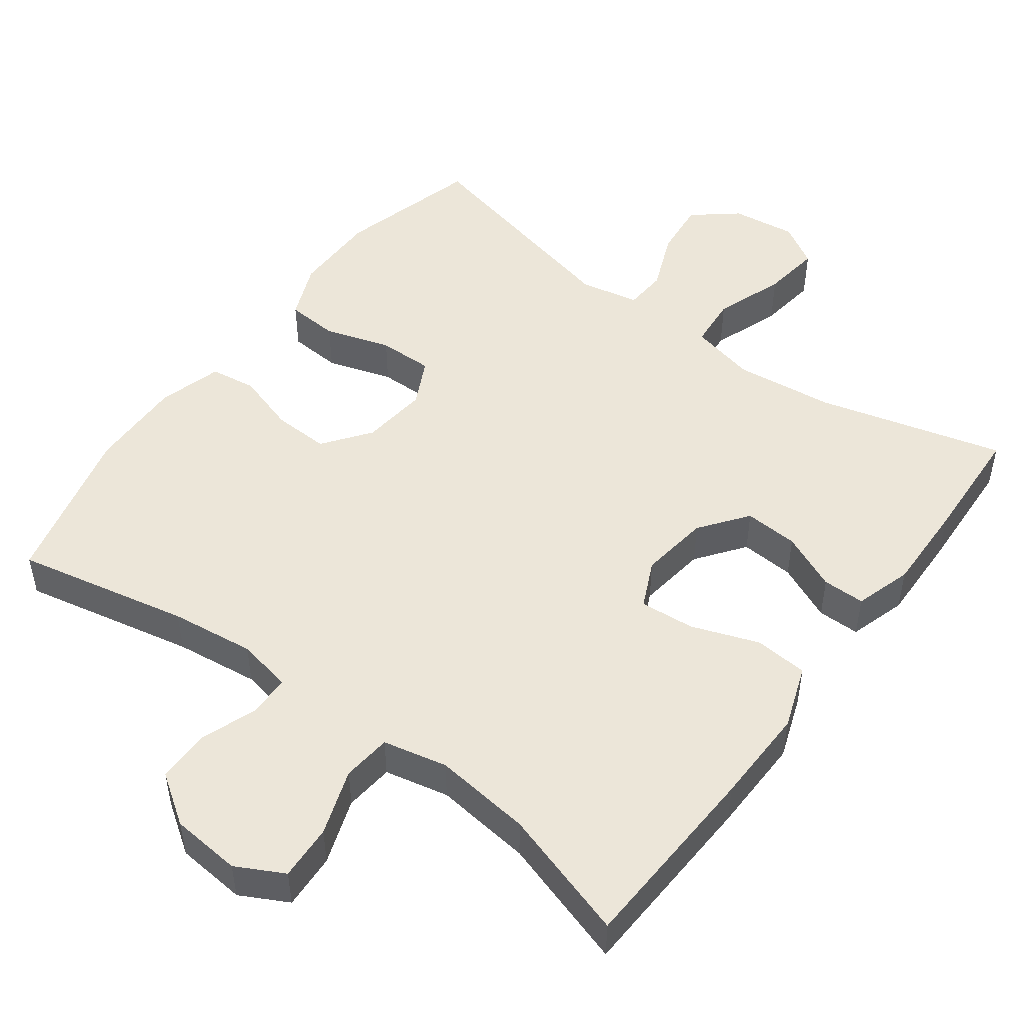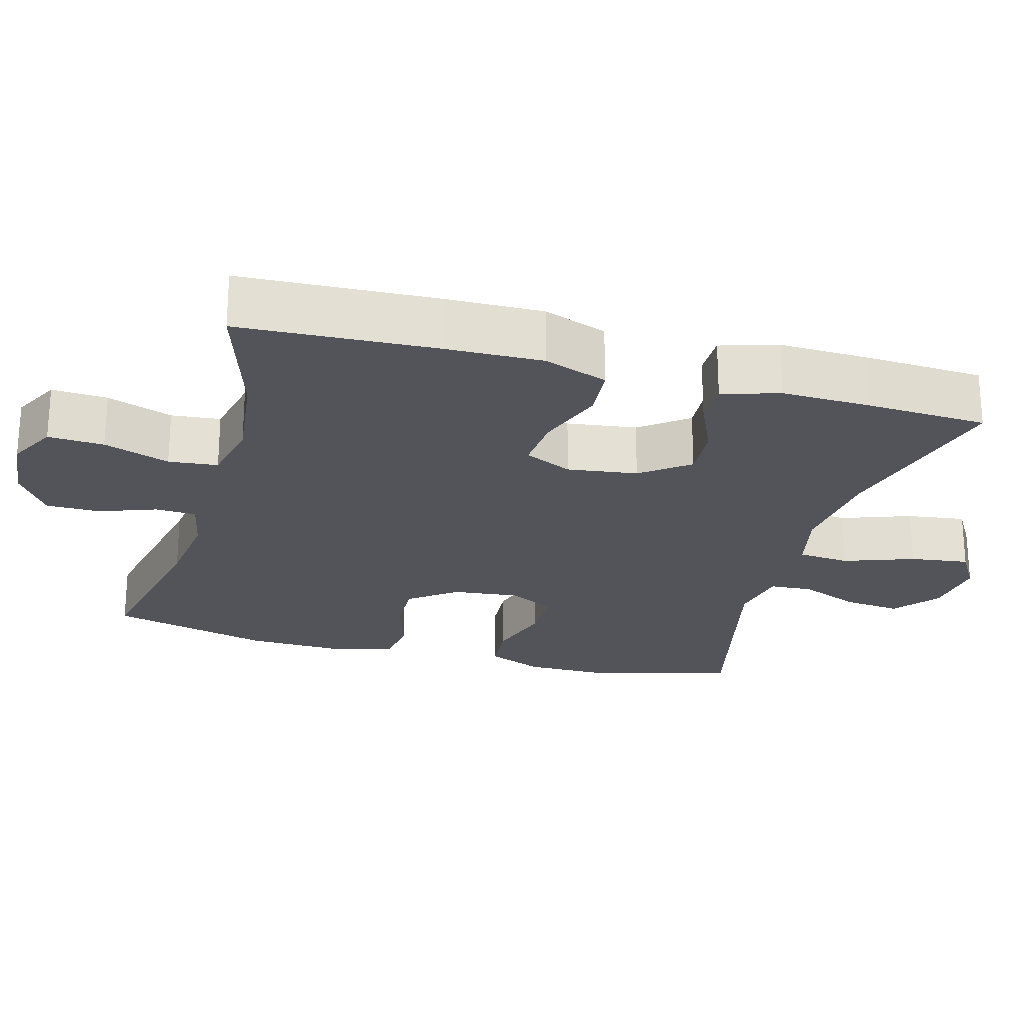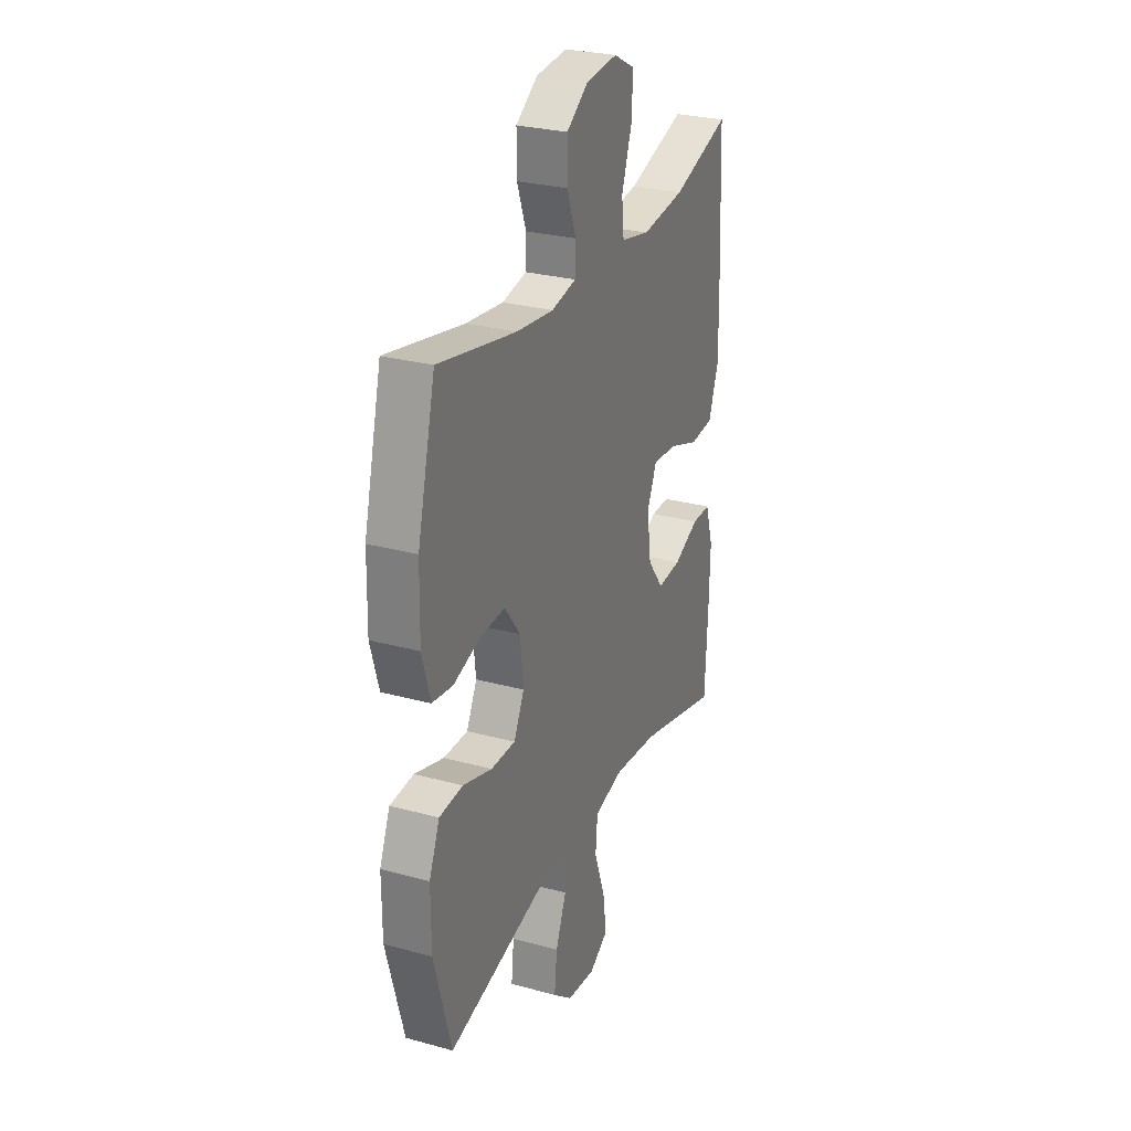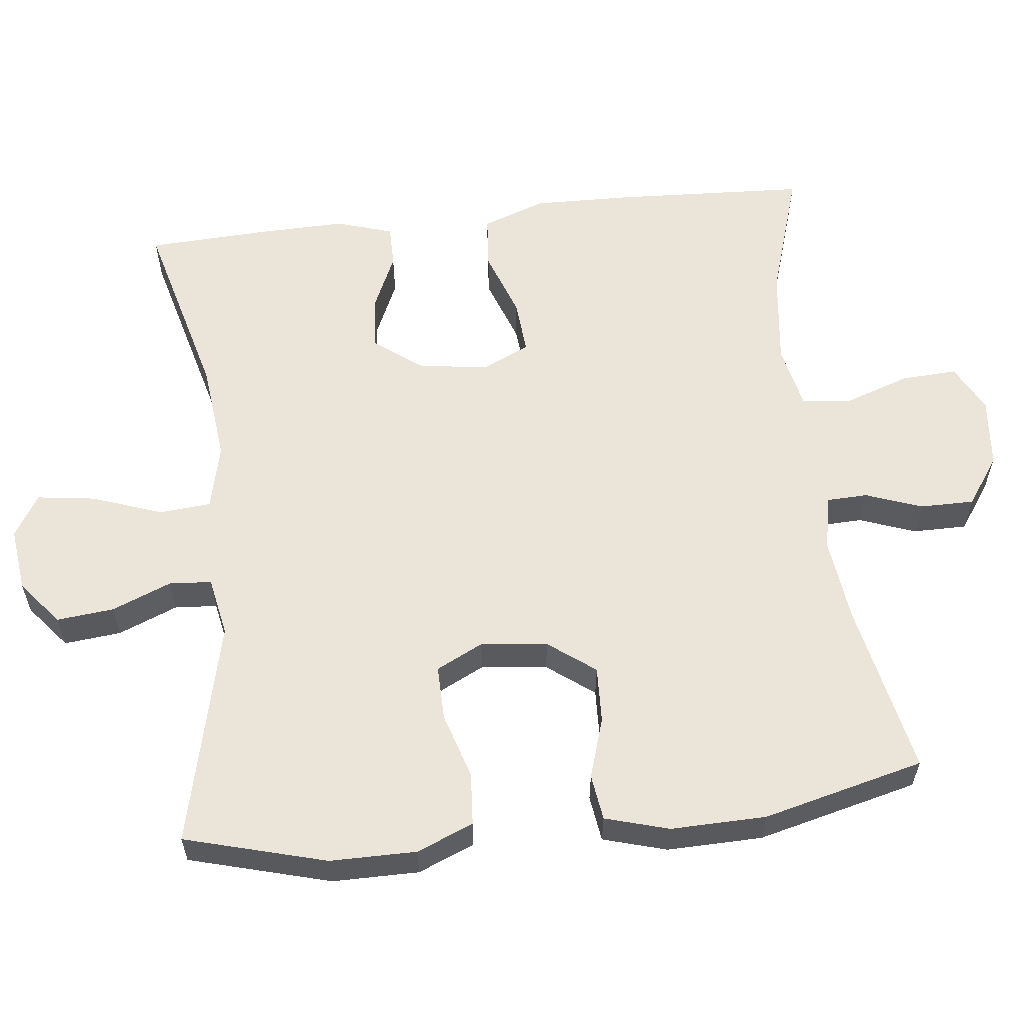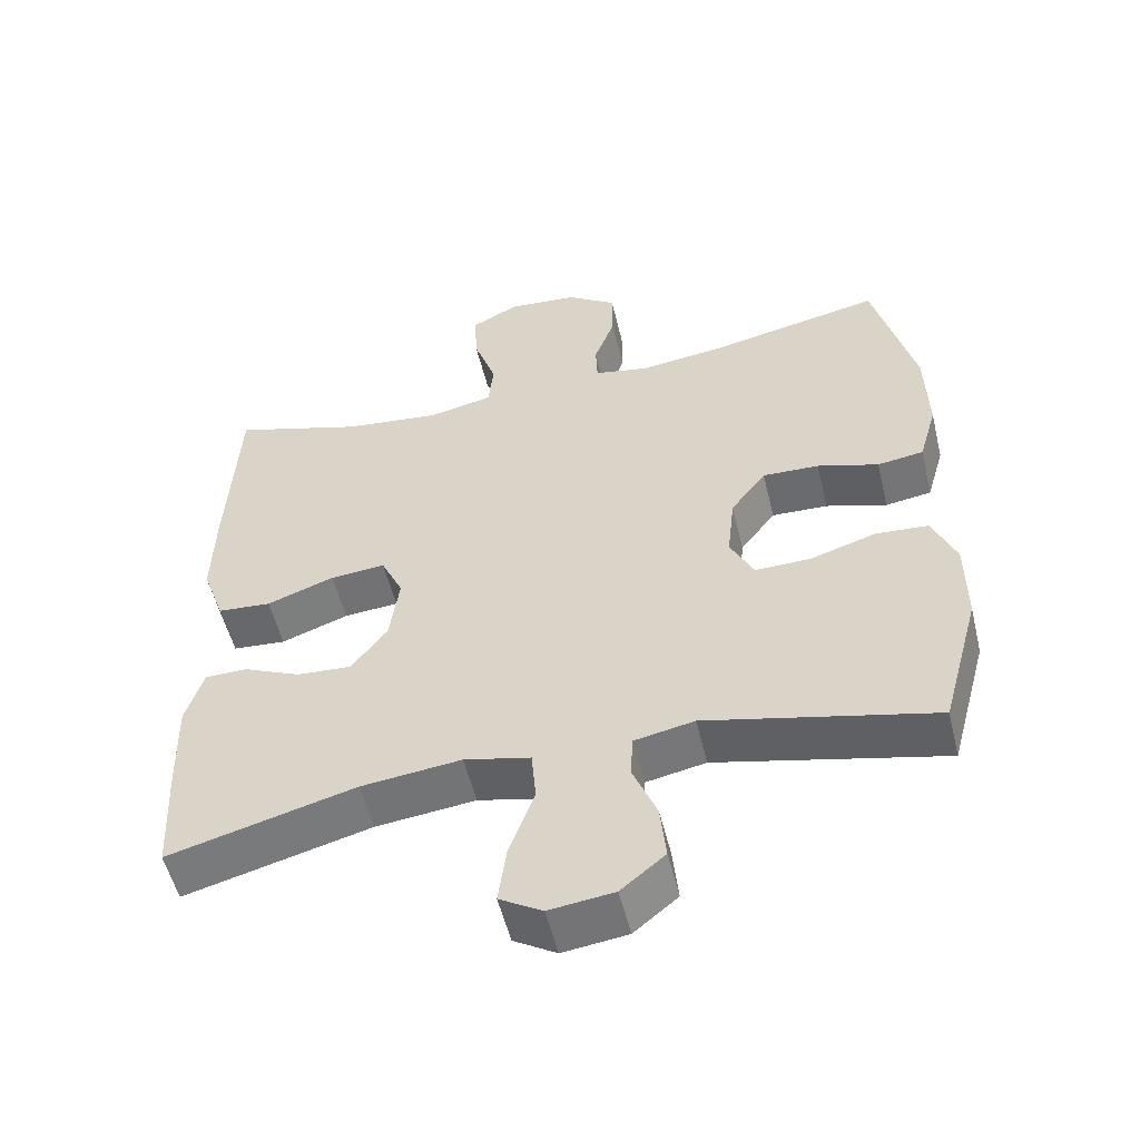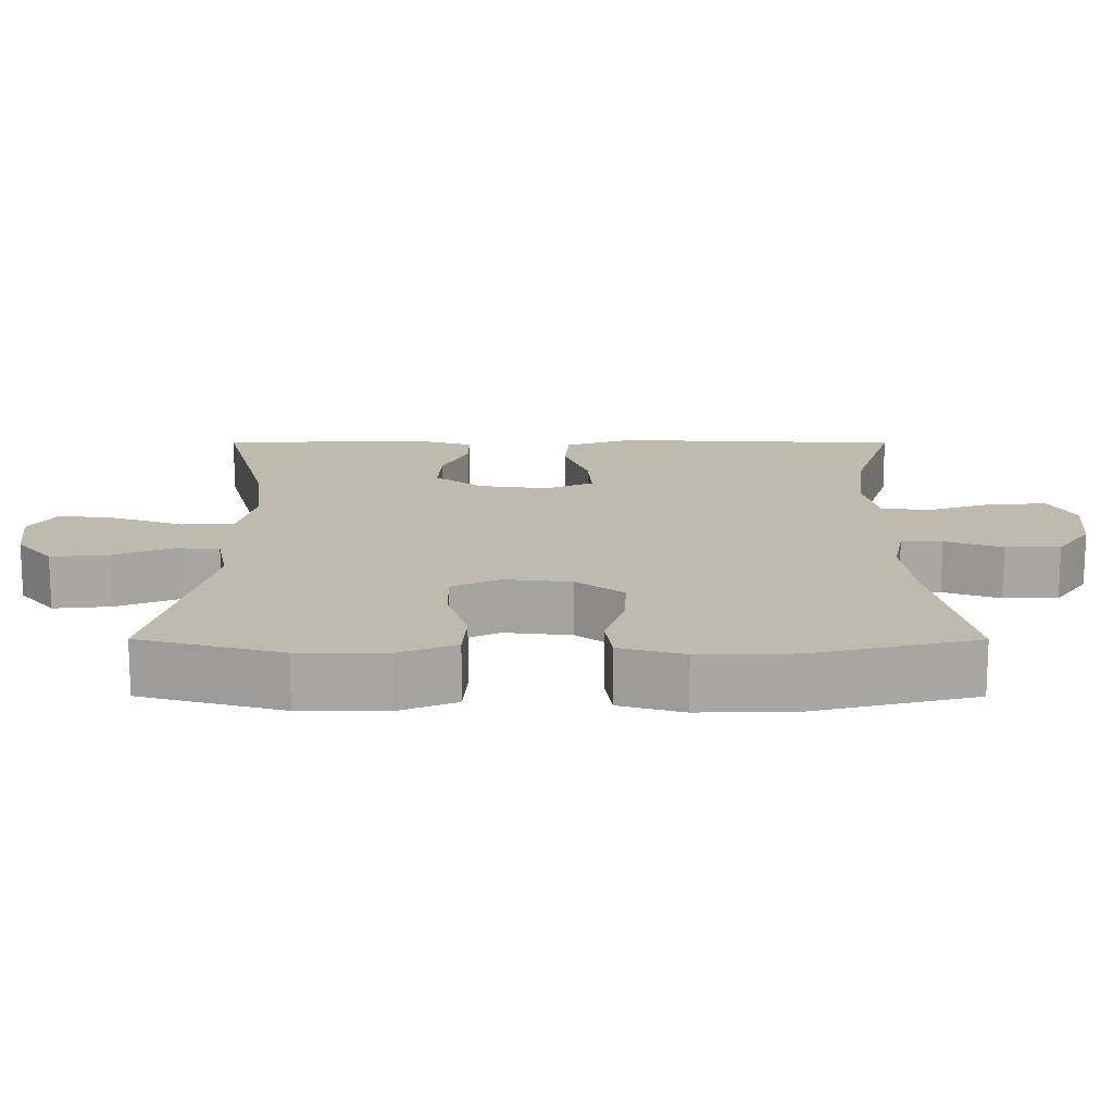
<metadata>
{"format":"obj","ext":"obj","renderer":"f3d","projection":"perspective","resolution":1024,"background":"white","views":[{"elev":49.3,"azim":36.5,"up":"+Y"},{"elev":-23.8,"azim":74.5,"up":"+Y"},{"elev":27.9,"azim":-67.4,"up":"+Z"},{"elev":58.7,"azim":-96.4,"up":"+Y"},{"elev":-54.2,"azim":-166.4,"up":"+Z"},{"elev":15.7,"azim":-89.9,"up":"+Y"}]}
</metadata>
<code>
v -0.5 0.07 0.5
v -0.263 0.07 0.451
v -0.148 0.07 0.437
v -0.073 0.07 0.452
v -0.071 0.07 0.508
v -0.099 0.07 0.585
v -0.099 0.07 0.659
v -0.032 0.07 0.705
v 0.064 0.07 0.714
v 0.129 0.07 0.68
v 0.125 0.07 0.604
v 0.094 0.07 0.514
v 0.101 0.07 0.447
v 0.189 0.07 0.428
v 0.322 0.07 0.444
v 0.5 0.07 0.5
v 0.513 0.07 0.235
v 0.516 0.07 0.102
v 0.485 0.07 0.015
v 0.412 0.07 0.009
v 0.32 0.07 0.042
v 0.245 0.07 0.048
v 0.215 0.07 -0.017
v 0.228 0.07 -0.112
v 0.277 0.07 -0.177
v 0.351 0.07 -0.172
v 0.429 0.07 -0.137
v 0.487 0.07 -0.137
v 0.511 0.07 -0.215
v 0.508 0.07 -0.337
v 0.5 0.07 -0.5
v 0.246 0.07 -0.433
v 0.11 0.07 -0.418
v 0.02 0.07 -0.439
v 0.014 0.07 -0.51
v 0.048 0.07 -0.605
v 0.059 0.07 -0.685
v 0.001 0.07 -0.72
v -0.087 0.07 -0.709
v -0.147 0.07 -0.66
v -0.139 0.07 -0.582
v -0.106 0.07 -0.501
v -0.11 0.07 -0.443
v -0.191 0.07 -0.427
v -0.5 0.07 -0.5
v -0.553 0.07 -0.307
v -0.553 0.07 -0.189
v -0.521 0.07 -0.112
v -0.449 0.07 -0.107
v -0.359 0.07 -0.135
v -0.284 0.07 -0.136
v -0.252 0.07 -0.072
v -0.262 0.07 0.019
v -0.31 0.07 0.083
v -0.387 0.07 0.08
v -0.47 0.07 0.054
v -0.533 0.07 0.063
v -0.558 0.07 0.15
v -0.555 0.07 0.28
v -0.5 0 0.5
v -0.263 0 0.451
v -0.148 0 0.437
v -0.073 0 0.452
v -0.071 0 0.508
v -0.099 0 0.585
v -0.099 0 0.659
v -0.032 0 0.705
v 0.064 0 0.714
v 0.129 0 0.68
v 0.125 0 0.604
v 0.094 0 0.514
v 0.101 0 0.447
v 0.189 0 0.428
v 0.322 0 0.444
v 0.5 0 0.5
v 0.513 0 0.235
v 0.516 0 0.102
v 0.485 0 0.015
v 0.412 0 0.009
v 0.32 0 0.042
v 0.245 0 0.048
v 0.215 0 -0.017
v 0.228 0 -0.112
v 0.277 0 -0.177
v 0.351 0 -0.172
v 0.429 0 -0.137
v 0.487 0 -0.137
v 0.511 0 -0.215
v 0.508 0 -0.337
v 0.5 0 -0.5
v 0.246 0 -0.433
v 0.11 0 -0.418
v 0.02 0 -0.439
v 0.014 0 -0.51
v 0.048 0 -0.605
v 0.059 0 -0.685
v 0.001 0 -0.72
v -0.087 0 -0.709
v -0.147 0 -0.66
v -0.139 0 -0.582
v -0.106 0 -0.501
v -0.11 0 -0.443
v -0.191 0 -0.427
v -0.5 0 -0.5
v -0.553 0 -0.307
v -0.553 0 -0.189
v -0.521 0 -0.112
v -0.449 0 -0.107
v -0.359 0 -0.135
v -0.284 0 -0.136
v -0.252 0 -0.072
v -0.262 0 0.019
v -0.31 0 0.083
v -0.387 0 0.08
v -0.47 0 0.054
v -0.533 0 0.063
v -0.558 0 0.15
v -0.555 0 0.28
f 59 1 2
f 58 59 2
f 57 58 2
f 56 57 2
f 55 56 2
f 54 55 2 3
f 53 54 3 4
f 52 53 4
f 48 49 50
f 47 48 50
f 46 47 50
f 45 46 50
f 44 45 50
f 43 44 50 51
f 40 41 42
f 39 40 42
f 38 39 42
f 37 38 42
f 36 37 42
f 35 36 42
f 34 35 42 43
f 43 51 52
f 34 43 52
f 33 34 52
f 30 31 32
f 29 30 32
f 28 29 32
f 27 28 32
f 26 27 32
f 25 26 32 33
f 19 20 21
f 18 19 21
f 17 18 21
f 16 17 21
f 15 16 21
f 14 15 21 22
f 13 14 22 23
f 10 11 12
f 9 10 12
f 8 9 12
f 7 8 12
f 6 7 12
f 5 6 12
f 4 5 12 13
f 13 23 24
f 4 13 24
f 52 4 24
f 24 25 33 52
f 61 60 118
f 61 118 117
f 61 117 116
f 61 116 115
f 61 115 114
f 62 61 114 113
f 63 62 113 112
f 63 112 111
f 109 108 107
f 109 107 106
f 109 106 105
f 109 105 104
f 109 104 103
f 110 109 103 102
f 101 100 99
f 101 99 98
f 101 98 97
f 101 97 96
f 101 96 95
f 101 95 94
f 102 101 94 93
f 111 110 102
f 111 102 93
f 111 93 92
f 91 90 89
f 91 89 88
f 91 88 87
f 91 87 86
f 91 86 85
f 92 91 85 84
f 80 79 78
f 80 78 77
f 80 77 76
f 80 76 75
f 80 75 74
f 81 80 74 73
f 82 81 73 72
f 71 70 69
f 71 69 68
f 71 68 67
f 71 67 66
f 71 66 65
f 71 65 64
f 72 71 64 63
f 83 82 72
f 83 72 63
f 83 63 111
f 111 92 84 83
f 1 60 61 2
f 2 61 62 3
f 3 62 63 4
f 4 63 64 5
f 5 64 65 6
f 6 65 66 7
f 7 66 67 8
f 8 67 68 9
f 9 68 69 10
f 10 69 70 11
f 11 70 71 12
f 12 71 72 13
f 13 72 73 14
f 14 73 74 15
f 15 74 75 16
f 16 75 76 17
f 17 76 77 18
f 18 77 78 19
f 19 78 79 20
f 20 79 80 21
f 21 80 81 22
f 22 81 82 23
f 23 82 83 24
f 24 83 84 25
f 25 84 85 26
f 26 85 86 27
f 27 86 87 28
f 28 87 88 29
f 29 88 89 30
f 30 89 90 31
f 31 90 91 32
f 32 91 92 33
f 33 92 93 34
f 34 93 94 35
f 35 94 95 36
f 36 95 96 37
f 37 96 97 38
f 38 97 98 39
f 39 98 99 40
f 40 99 100 41
f 41 100 101 42
f 42 101 102 43
f 43 102 103 44
f 44 103 104 45
f 45 104 105 46
f 46 105 106 47
f 47 106 107 48
f 48 107 108 49
f 49 108 109 50
f 50 109 110 51
f 51 110 111 52
f 52 111 112 53
f 53 112 113 54
f 54 113 114 55
f 55 114 115 56
f 56 115 116 57
f 57 116 117 58
f 58 117 118 59
f 59 118 60 1

</code>
